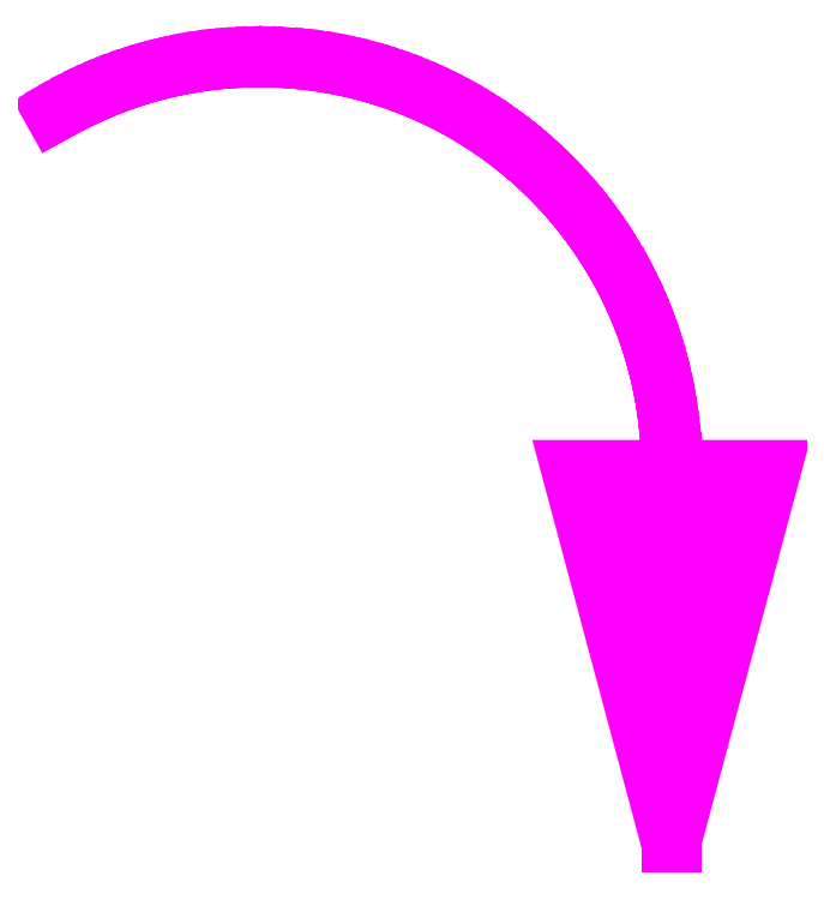
<metadata>
{"format":"dxf","ext":"dxf","renderer":"ezdxf+matplotlib","layout":"modelspace","background":"white","min_lineweight":24,"dpi":150}
</metadata>
<code>
0
SECTION
2
ENTITIES
0
LINE
8
SCD_DRAW
10
0.02635
20
5.395
30
0
11
0.02635
21
0.001158
31
0
0
LINE
8
SCD_DRAW
10
-8.884
20
10.54
30
0
11
-8.799
21
10.59
31
0
0
LINE
8
SCD_DRAW
10
-8.799
20
10.59
30
0
11
-8.713
21
10.63
31
0
0
LINE
8
SCD_DRAW
10
-8.713
20
10.63
30
0
11
-8.627
21
10.68
31
0
0
LINE
8
SCD_DRAW
10
-8.627
20
10.68
30
0
11
-8.54
21
10.72
31
0
0
LINE
8
SCD_DRAW
10
-8.54
20
10.72
30
0
11
-8.453
21
10.76
31
0
0
LINE
8
SCD_DRAW
10
-8.453
20
10.76
30
0
11
-8.365
21
10.81
31
0
0
LINE
8
SCD_DRAW
10
-8.365
20
10.81
30
0
11
-8.276
21
10.84
31
0
0
LINE
8
SCD_DRAW
10
-8.276
20
10.84
30
0
11
-8.187
21
10.88
31
0
0
LINE
8
SCD_DRAW
10
-8.187
20
10.88
30
0
11
-8.097
21
10.92
31
0
0
LINE
8
SCD_DRAW
10
-8.097
20
10.92
30
0
11
-8.006
21
10.95
31
0
0
LINE
8
SCD_DRAW
10
-8.006
20
10.95
30
0
11
-7.914
21
10.99
31
0
0
LINE
8
SCD_DRAW
10
-7.914
20
10.99
30
0
11
-7.822
21
11.02
31
0
0
LINE
8
SCD_DRAW
10
-7.822
20
11.02
30
0
11
-7.73
21
11.05
31
0
0
LINE
8
SCD_DRAW
10
-7.73
20
11.05
30
0
11
-7.637
21
11.08
31
0
0
LINE
8
SCD_DRAW
10
-7.637
20
11.08
30
0
11
-7.544
21
11.11
31
0
0
LINE
8
SCD_DRAW
10
-7.544
20
11.11
30
0
11
-7.451
21
11.13
31
0
0
LINE
8
SCD_DRAW
10
-7.451
20
11.13
30
0
11
-7.357
21
11.16
31
0
0
LINE
8
SCD_DRAW
10
-7.357
20
11.16
30
0
11
-7.262
21
11.18
31
0
0
LINE
8
SCD_DRAW
10
-7.262
20
11.18
30
0
11
-7.167
21
11.2
31
0
0
LINE
8
SCD_DRAW
10
-7.167
20
11.2
30
0
11
-7.072
21
11.22
31
0
0
LINE
8
SCD_DRAW
10
-7.072
20
11.22
30
0
11
-6.977
21
11.24
31
0
0
LINE
8
SCD_DRAW
10
-6.977
20
11.24
30
0
11
-6.881
21
11.25
31
0
0
LINE
8
SCD_DRAW
10
-6.881
20
11.25
30
0
11
-6.785
21
11.27
31
0
0
LINE
8
SCD_DRAW
10
-6.785
20
11.27
30
0
11
-6.689
21
11.28
31
0
0
LINE
8
SCD_DRAW
10
-6.689
20
11.28
30
0
11
-6.592
21
11.3
31
0
0
LINE
8
SCD_DRAW
10
-6.592
20
11.3
30
0
11
-6.496
21
11.31
31
0
0
LINE
8
SCD_DRAW
10
-6.496
20
11.31
30
0
11
-6.399
21
11.31
31
0
0
LINE
8
SCD_DRAW
10
-6.399
20
11.31
30
0
11
-6.302
21
11.32
31
0
0
LINE
8
SCD_DRAW
10
-6.302
20
11.32
30
0
11
-6.205
21
11.33
31
0
0
LINE
8
SCD_DRAW
10
-6.205
20
11.33
30
0
11
-6.108
21
11.33
31
0
0
LINE
8
SCD_DRAW
10
-6.108
20
11.33
30
0
11
-6.011
21
11.33
31
0
0
LINE
8
SCD_DRAW
10
-6.011
20
11.33
30
0
11
-5.914
21
11.33
31
0
0
LINE
8
SCD_DRAW
10
-5.914
20
11.33
30
0
11
-5.817
21
11.33
31
0
0
LINE
8
SCD_DRAW
10
-5.817
20
11.33
30
0
11
-5.719
21
11.33
31
0
0
LINE
8
SCD_DRAW
10
-5.719
20
11.33
30
0
11
-5.622
21
11.33
31
0
0
LINE
8
SCD_DRAW
10
-5.622
20
11.33
30
0
11
-5.525
21
11.32
31
0
0
LINE
8
SCD_DRAW
10
-5.525
20
11.32
30
0
11
-5.428
21
11.31
31
0
0
LINE
8
SCD_DRAW
10
-5.428
20
11.31
30
0
11
-5.332
21
11.31
31
0
0
LINE
8
SCD_DRAW
10
-5.332
20
11.31
30
0
11
-5.235
21
11.3
31
0
0
LINE
8
SCD_DRAW
10
-5.235
20
11.3
30
0
11
-5.138
21
11.28
31
0
0
LINE
8
SCD_DRAW
10
-5.138
20
11.28
30
0
11
-5.041
21
11.27
31
0
0
LINE
8
SCD_DRAW
10
-5.041
20
11.27
30
0
11
-4.945
21
11.25
31
0
0
LINE
8
SCD_DRAW
10
-4.945
20
11.25
30
0
11
-4.85
21
11.24
31
0
0
LINE
8
SCD_DRAW
10
-4.85
20
11.24
30
0
11
-4.754
21
11.22
31
0
0
LINE
8
SCD_DRAW
10
-4.754
20
11.22
30
0
11
-4.659
21
11.2
31
0
0
LINE
8
SCD_DRAW
10
-4.659
20
11.2
30
0
11
-4.564
21
11.18
31
0
0
LINE
8
SCD_DRAW
10
-4.564
20
11.18
30
0
11
-4.47
21
11.16
31
0
0
LINE
8
SCD_DRAW
10
-4.47
20
11.16
30
0
11
-4.376
21
11.13
31
0
0
LINE
8
SCD_DRAW
10
-4.376
20
11.13
30
0
11
-4.282
21
11.11
31
0
0
LINE
8
SCD_DRAW
10
-4.282
20
11.11
30
0
11
-4.189
21
11.08
31
0
0
LINE
8
SCD_DRAW
10
-4.189
20
11.08
30
0
11
-4.096
21
11.05
31
0
0
LINE
8
SCD_DRAW
10
-4.096
20
11.05
30
0
11
-4.004
21
11.02
31
0
0
LINE
8
SCD_DRAW
10
-4.004
20
11.02
30
0
11
-3.912
21
10.99
31
0
0
LINE
8
SCD_DRAW
10
-3.912
20
10.99
30
0
11
-3.821
21
10.95
31
0
0
LINE
8
SCD_DRAW
10
-3.821
20
10.95
30
0
11
-3.731
21
10.92
31
0
0
LINE
8
SCD_DRAW
10
-3.731
20
10.92
30
0
11
-3.641
21
10.88
31
0
0
LINE
8
SCD_DRAW
10
-3.641
20
10.88
30
0
11
-3.551
21
10.84
31
0
0
LINE
8
SCD_DRAW
10
-3.551
20
10.84
30
0
11
-3.461
21
10.81
31
0
0
LINE
8
SCD_DRAW
10
-3.461
20
10.81
30
0
11
-3.373
21
10.76
31
0
0
LINE
8
SCD_DRAW
10
-3.373
20
10.76
30
0
11
-3.286
21
10.72
31
0
0
LINE
8
SCD_DRAW
10
-3.286
20
10.72
30
0
11
-3.199
21
10.68
31
0
0
LINE
8
SCD_DRAW
10
-3.199
20
10.68
30
0
11
-3.113
21
10.63
31
0
0
LINE
8
SCD_DRAW
10
-3.113
20
10.63
30
0
11
-3.028
21
10.59
31
0
0
LINE
8
SCD_DRAW
10
-3.028
20
10.59
30
0
11
-2.944
21
10.54
31
0
0
LINE
8
SCD_DRAW
10
-2.944
20
10.54
30
0
11
-2.86
21
10.49
31
0
0
LINE
8
SCD_DRAW
10
-2.86
20
10.49
30
0
11
-2.776
21
10.44
31
0
0
LINE
8
SCD_DRAW
10
-2.776
20
10.44
30
0
11
-2.694
21
10.39
31
0
0
LINE
8
SCD_DRAW
10
-2.694
20
10.39
30
0
11
-2.613
21
10.33
31
0
0
LINE
8
SCD_DRAW
10
-2.613
20
10.33
30
0
11
-2.533
21
10.28
31
0
0
LINE
8
SCD_DRAW
10
-2.533
20
10.28
30
0
11
-2.454
21
10.22
31
0
0
LINE
8
SCD_DRAW
10
-2.454
20
10.22
30
0
11
-2.374
21
10.17
31
0
0
LINE
8
SCD_DRAW
10
-2.374
20
10.17
30
0
11
-2.297
21
10.11
31
0
0
LINE
8
SCD_DRAW
10
-2.297
20
10.11
30
0
11
-2.221
21
10.05
31
0
0
LINE
8
SCD_DRAW
10
-2.221
20
10.05
30
0
11
-2.145
21
9.986
31
0
0
LINE
8
SCD_DRAW
10
-2.145
20
9.986
30
0
11
-2.07
21
9.924
31
0
0
LINE
8
SCD_DRAW
10
-2.07
20
9.924
30
0
11
-1.997
21
9.861
31
0
0
LINE
8
SCD_DRAW
10
-1.997
20
9.861
30
0
11
-1.924
21
9.795
31
0
0
LINE
8
SCD_DRAW
10
-1.924
20
9.795
30
0
11
-1.853
21
9.73
31
0
0
LINE
8
SCD_DRAW
10
-1.853
20
9.73
30
0
11
-1.782
21
9.663
31
0
0
LINE
8
SCD_DRAW
10
-1.782
20
9.663
30
0
11
-1.713
21
9.594
31
0
0
LINE
8
SCD_DRAW
10
-1.713
20
9.594
30
0
11
-1.645
21
9.525
31
0
0
LINE
8
SCD_DRAW
10
-1.645
20
9.525
30
0
11
-1.577
21
9.455
31
0
0
LINE
8
SCD_DRAW
10
-1.577
20
9.455
30
0
11
-1.512
21
9.383
31
0
0
LINE
8
SCD_DRAW
10
-1.512
20
9.383
30
0
11
-1.448
21
9.311
31
0
0
LINE
8
SCD_DRAW
10
-1.448
20
9.311
30
0
11
-1.383
21
9.237
31
0
0
LINE
8
SCD_DRAW
10
-1.383
20
9.237
30
0
11
-1.322
21
9.163
31
0
0
LINE
8
SCD_DRAW
10
-1.322
20
9.163
30
0
11
-1.261
21
9.087
31
0
0
LINE
8
SCD_DRAW
10
-1.261
20
9.087
30
0
11
-1.2
21
9.01
31
0
0
LINE
8
SCD_DRAW
10
-1.2
20
9.01
30
0
11
-1.142
21
8.933
31
0
0
LINE
8
SCD_DRAW
10
-1.142
20
8.933
30
0
11
-1.084
21
8.855
31
0
0
LINE
8
SCD_DRAW
10
-1.084
20
8.855
30
0
11
-1.029
21
8.775
31
0
0
LINE
8
SCD_DRAW
10
-1.029
20
8.775
30
0
11
-0.9745
21
8.694
31
0
0
LINE
8
SCD_DRAW
10
-0.9745
20
8.694
30
0
11
-0.9211
21
8.613
31
0
0
LINE
8
SCD_DRAW
10
-0.9211
20
8.613
30
0
11
-0.8686
21
8.531
31
0
0
LINE
8
SCD_DRAW
10
-0.8686
20
8.531
30
0
11
-0.8181
21
8.448
31
0
0
LINE
8
SCD_DRAW
10
-0.8181
20
8.448
30
0
11
-0.7686
21
8.365
31
0
0
LINE
8
SCD_DRAW
10
-0.7686
20
8.365
30
0
11
-0.7211
21
8.28
31
0
0
LINE
8
SCD_DRAW
10
-0.7211
20
8.28
30
0
11
-0.6746
21
8.194
31
0
0
LINE
8
SCD_DRAW
10
-0.6746
20
8.194
30
0
11
-0.629
21
8.108
31
0
0
LINE
8
SCD_DRAW
10
-0.629
20
8.108
30
0
11
-0.5855
21
8.022
31
0
0
LINE
8
SCD_DRAW
10
-0.5855
20
8.022
30
0
11
-0.5439
21
7.934
31
0
0
LINE
8
SCD_DRAW
10
-0.5439
20
7.934
30
0
11
-0.5023
21
7.846
31
0
0
LINE
8
SCD_DRAW
10
-0.5023
20
7.846
30
0
11
-0.4637
21
7.757
31
0
0
LINE
8
SCD_DRAW
10
-0.4637
20
7.757
30
0
11
-0.4251
21
7.668
31
0
0
LINE
8
SCD_DRAW
10
-0.4251
20
7.668
30
0
11
-0.3885
21
7.578
31
0
0
LINE
8
SCD_DRAW
10
-0.3885
20
7.578
30
0
11
-0.3538
21
7.487
31
0
0
LINE
8
SCD_DRAW
10
-0.3538
20
7.487
30
0
11
-0.3202
21
7.395
31
0
0
LINE
8
SCD_DRAW
10
-0.3202
20
7.395
30
0
11
-0.2885
21
7.304
31
0
0
LINE
8
SCD_DRAW
10
-0.2885
20
7.304
30
0
11
-0.2578
21
7.211
31
0
0
LINE
8
SCD_DRAW
10
-0.2578
20
7.211
30
0
11
-0.2291
21
7.119
31
0
0
LINE
8
SCD_DRAW
10
-0.2291
20
7.119
30
0
11
-0.2014
21
7.025
31
0
0
LINE
8
SCD_DRAW
10
-0.2014
20
7.025
30
0
11
-0.1756
21
6.932
31
0
0
LINE
8
SCD_DRAW
10
-0.1756
20
6.932
30
0
11
-0.1509
21
6.838
31
0
0
LINE
8
SCD_DRAW
10
-0.1509
20
6.838
30
0
11
-0.1281
21
6.743
31
0
0
LINE
8
SCD_DRAW
10
-0.1281
20
6.743
30
0
11
-0.1073
21
6.649
31
0
0
LINE
8
SCD_DRAW
10
-0.1073
20
6.649
30
0
11
-0.0875
21
6.553
31
0
0
LINE
8
SCD_DRAW
10
-0.0875
20
6.553
30
0
11
-0.06869
21
6.458
31
0
0
LINE
8
SCD_DRAW
10
-0.06869
20
6.458
30
0
11
-0.05285
21
6.362
31
0
0
LINE
8
SCD_DRAW
10
-0.05285
20
6.362
30
0
11
-0.03701
21
6.266
31
0
0
LINE
8
SCD_DRAW
10
-0.03701
20
6.266
30
0
11
-0.02414
21
6.17
31
0
0
LINE
8
SCD_DRAW
10
-0.02414
20
6.17
30
0
11
-0.01226
21
6.074
31
0
0
LINE
8
SCD_DRAW
10
-0.01226
20
6.074
30
0
11
-0.001374
21
5.977
31
0
0
LINE
8
SCD_DRAW
10
-0.001374
20
5.977
30
0
11
0.006546
21
5.88
31
0
0
LINE
8
SCD_DRAW
10
0.006546
20
5.88
30
0
11
0.01447
21
5.783
31
0
0
LINE
8
SCD_DRAW
10
0.01447
20
5.783
30
0
11
0.01942
21
5.686
31
0
0
LINE
8
SCD_DRAW
10
0.01942
20
5.686
30
0
11
0.02338
21
5.589
31
0
0
LINE
8
SCD_DRAW
10
0.02338
20
5.589
30
0
11
0.02635
21
5.492
31
0
0
LINE
8
SCD_DRAW
10
0.02635
20
5.492
30
0
11
0.02635
21
5.395
31
0
0
POLYLINE
8
SCD_DRAW
66
     1
10
0
20
0
30
0
70
     1
0
VERTEX
8
SCD_DRAW
10
0.02635
20
0.001158
30
0
0
VERTEX
8
SCD_DRAW
10
1.469
20
5.379
30
0
0
VERTEX
8
SCD_DRAW
10
-1.413
20
5.379
30
0
0
SEQEND
8
SCD_DRAW
0
POLYLINE
8
SCD_DRAW
66
     1
10
0
20
0
30
0
70
     8
0
VERTEX
8
SCD_DRAW
10
-0.5617
20
2.203
30
0
70
    32
0
VERTEX
8
SCD_DRAW
10
-0.5617
20
5.379
30
0
70
    32
0
SEQEND
8
SCD_DRAW
0
POLYLINE
8
SCD_DRAW
66
     1
10
0
20
0
30
0
70
     8
0
VERTEX
8
SCD_DRAW
10
-0.2281
20
0.9555
30
0
70
    32
0
VERTEX
8
SCD_DRAW
10
-0.2281
20
5.379
30
0
70
    32
0
SEQEND
8
SCD_DRAW
0
POLYLINE
8
SCD_DRAW
66
     1
10
0
20
0
30
0
70
     8
0
VERTEX
8
SCD_DRAW
10
0.1055
20
0.2932
30
0
70
    32
0
VERTEX
8
SCD_DRAW
10
0.1055
20
5.379
30
0
70
    32
0
SEQEND
8
SCD_DRAW
0
POLYLINE
8
SCD_DRAW
66
     1
10
0
20
0
30
0
70
     8
0
VERTEX
8
SCD_DRAW
10
0.4402
20
1.54
30
0
70
    32
0
VERTEX
8
SCD_DRAW
10
0.4402
20
5.379
30
0
70
    32
0
SEQEND
8
SCD_DRAW
0
POLYLINE
8
SCD_DRAW
66
     1
10
0
20
0
30
0
70
     8
0
VERTEX
8
SCD_DRAW
10
0.7748
20
2.787
30
0
70
    32
0
VERTEX
8
SCD_DRAW
10
0.7748
20
5.379
30
0
70
    32
0
SEQEND
8
SCD_DRAW
0
POLYLINE
8
SCD_DRAW
66
     1
10
0
20
0
30
0
70
     8
0
VERTEX
8
SCD_DRAW
10
1.108
20
4.034
30
0
70
    32
0
VERTEX
8
SCD_DRAW
10
1.108
20
5.379
30
0
70
    32
0
SEQEND
8
SCD_DRAW
0
POLYLINE
8
SCD_DRAW
66
     1
10
0
20
0
30
0
70
     8
0
VERTEX
8
SCD_DRAW
10
1.442
20
5.28
30
0
70
    32
0
VERTEX
8
SCD_DRAW
10
1.442
20
5.379
30
0
70
    32
0
SEQEND
8
SCD_DRAW
0
POLYLINE
8
SCD_DRAW
66
     1
10
0
20
0
30
0
70
     8
0
VERTEX
8
SCD_DRAW
10
-1.231
20
5.379
30
0
70
    32
0
VERTEX
8
SCD_DRAW
10
-1.231
20
4.696
30
0
70
    32
0
SEQEND
8
SCD_DRAW
0
POLYLINE
8
SCD_DRAW
66
     1
10
0
20
0
30
0
70
     8
0
VERTEX
8
SCD_DRAW
10
-0.8963
20
5.379
30
0
70
    32
0
VERTEX
8
SCD_DRAW
10
-0.8963
20
3.448
30
0
70
    32
0
SEQEND
8
SCD_DRAW
0
POLYLINE
8
SCD_DRAW
66
     1
10
0
20
0
30
0
70
     8
0
VERTEX
8
SCD_DRAW
10
-0.5617
20
5.379
30
0
70
    32
0
VERTEX
8
SCD_DRAW
10
-0.5617
20
2.203
30
0
70
    32
0
SEQEND
8
SCD_DRAW
0
ENDSEC
0
EOF

</code>
